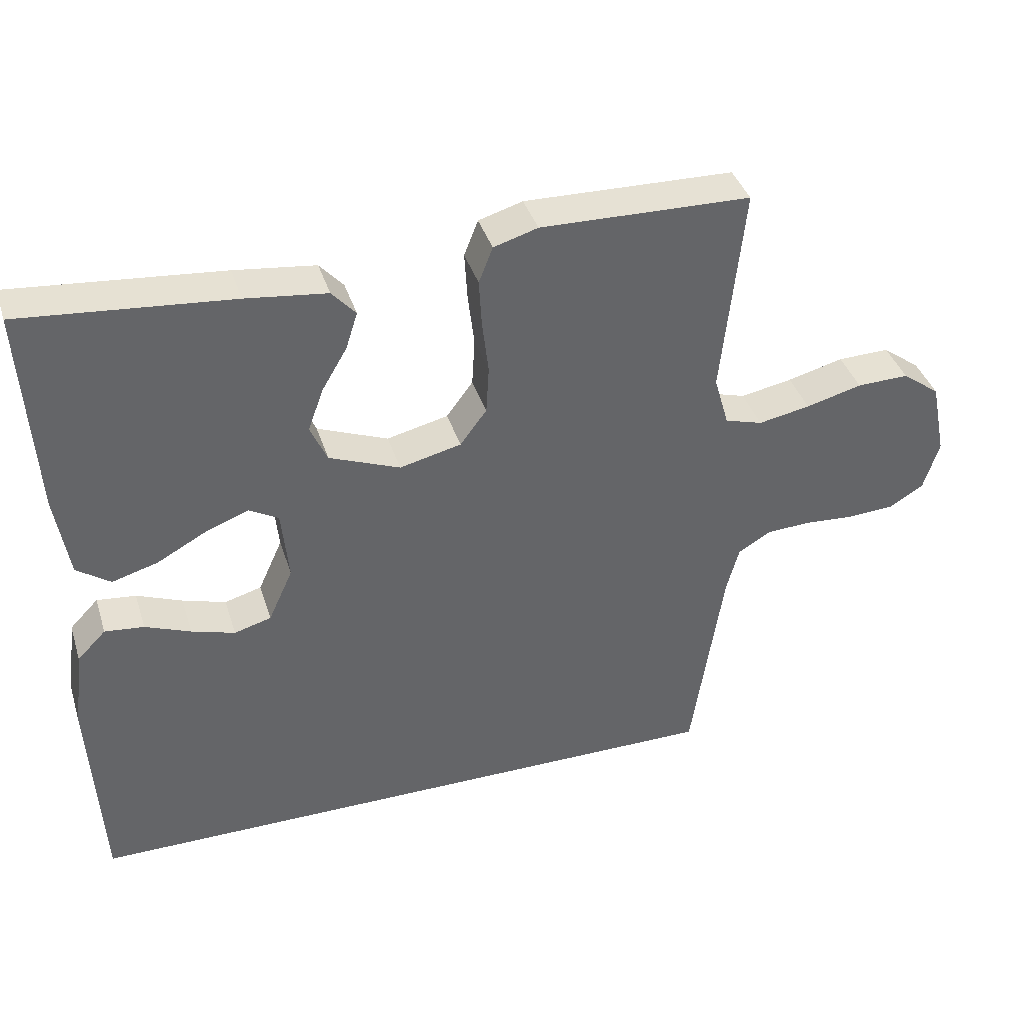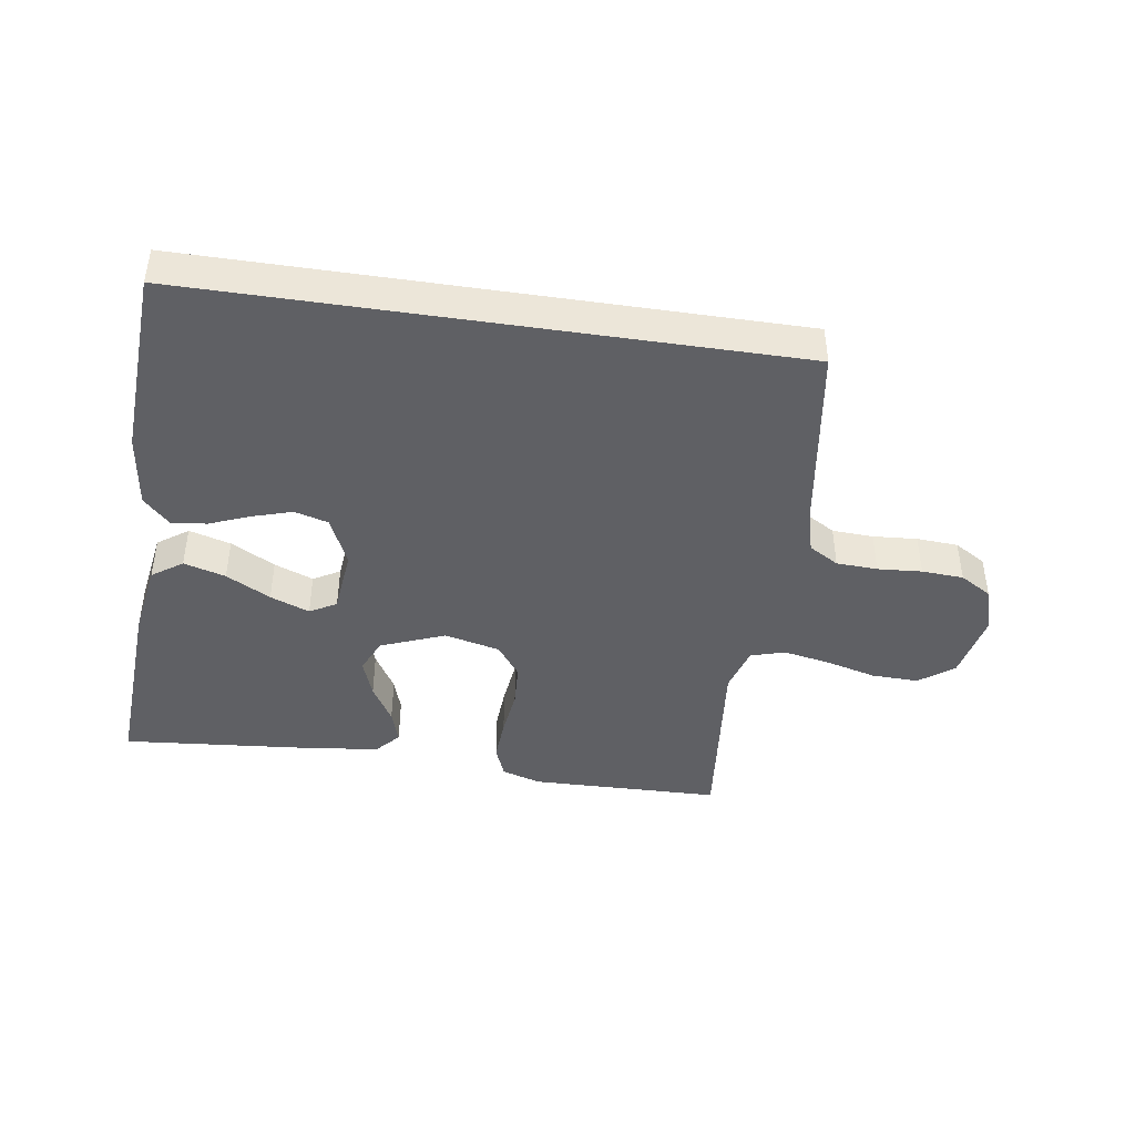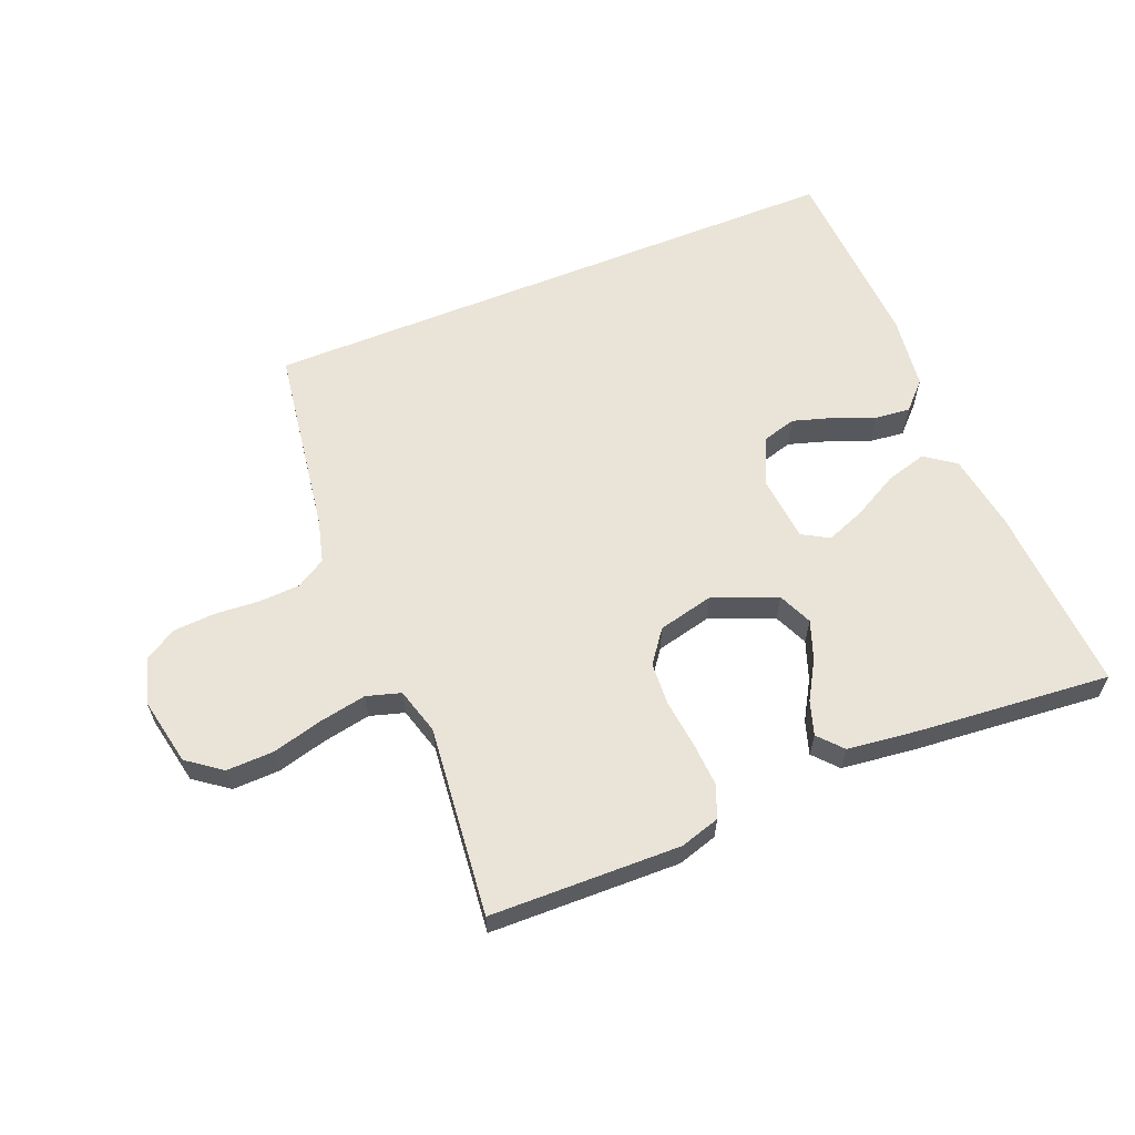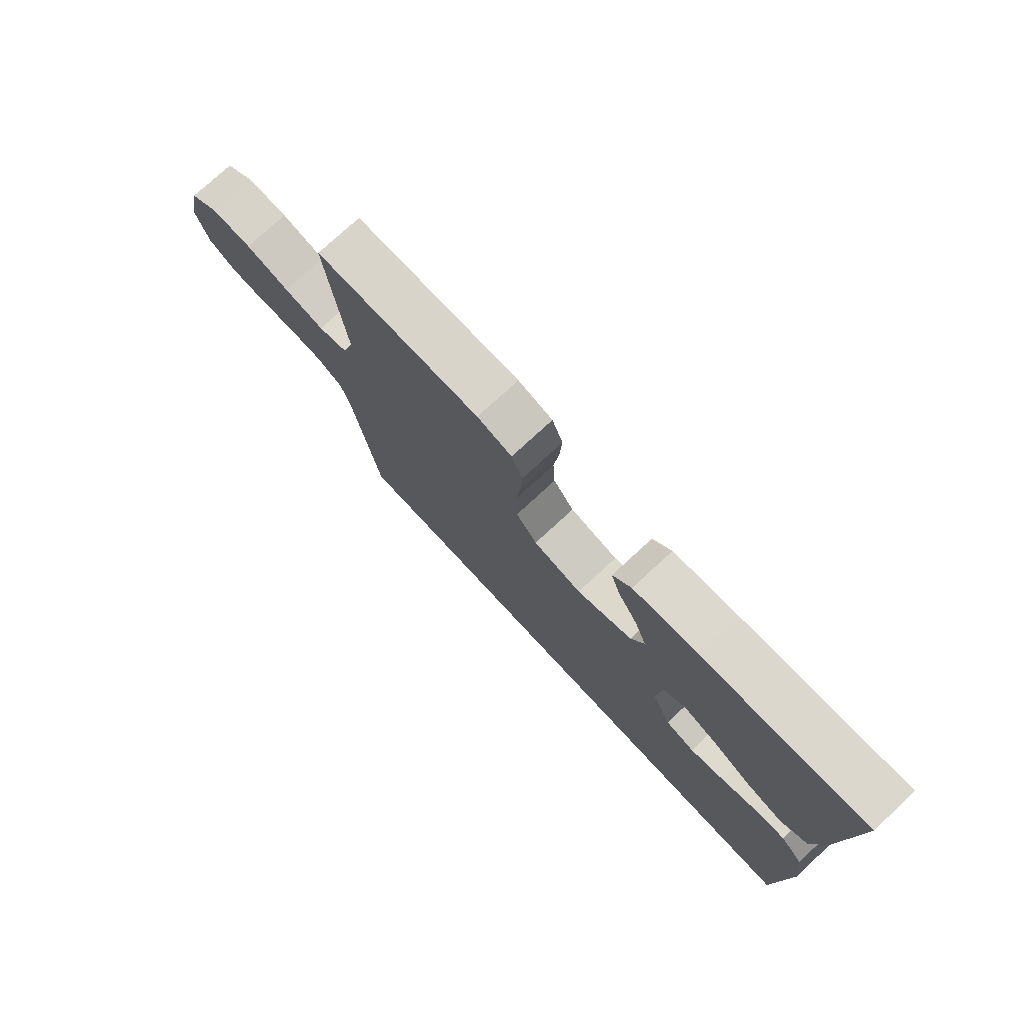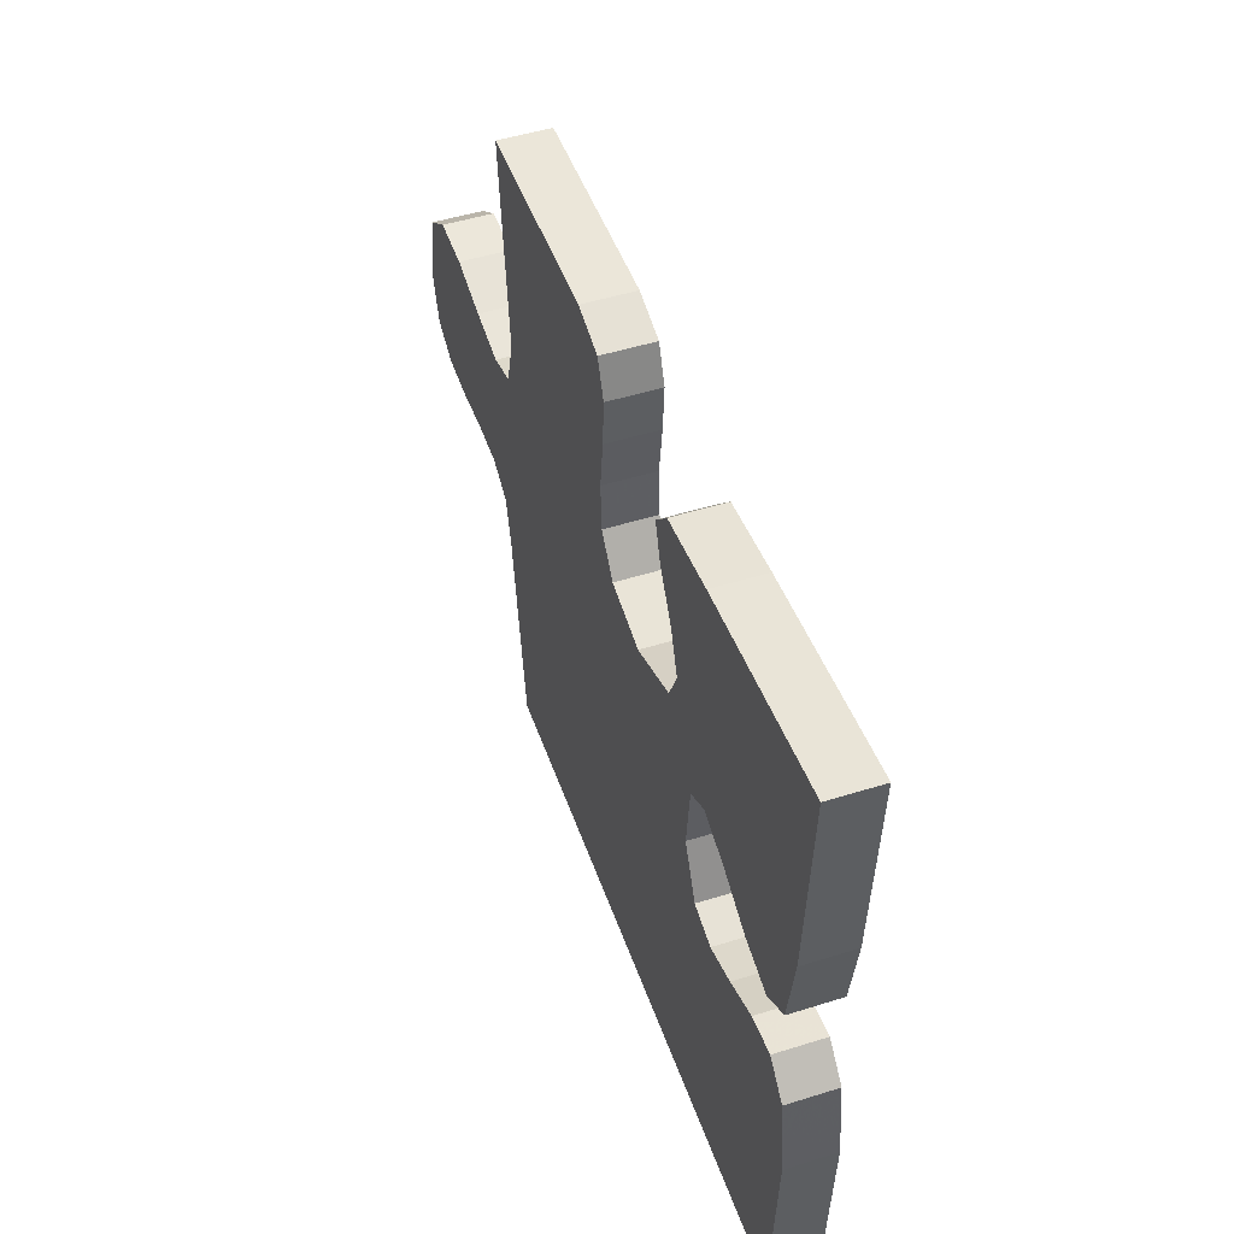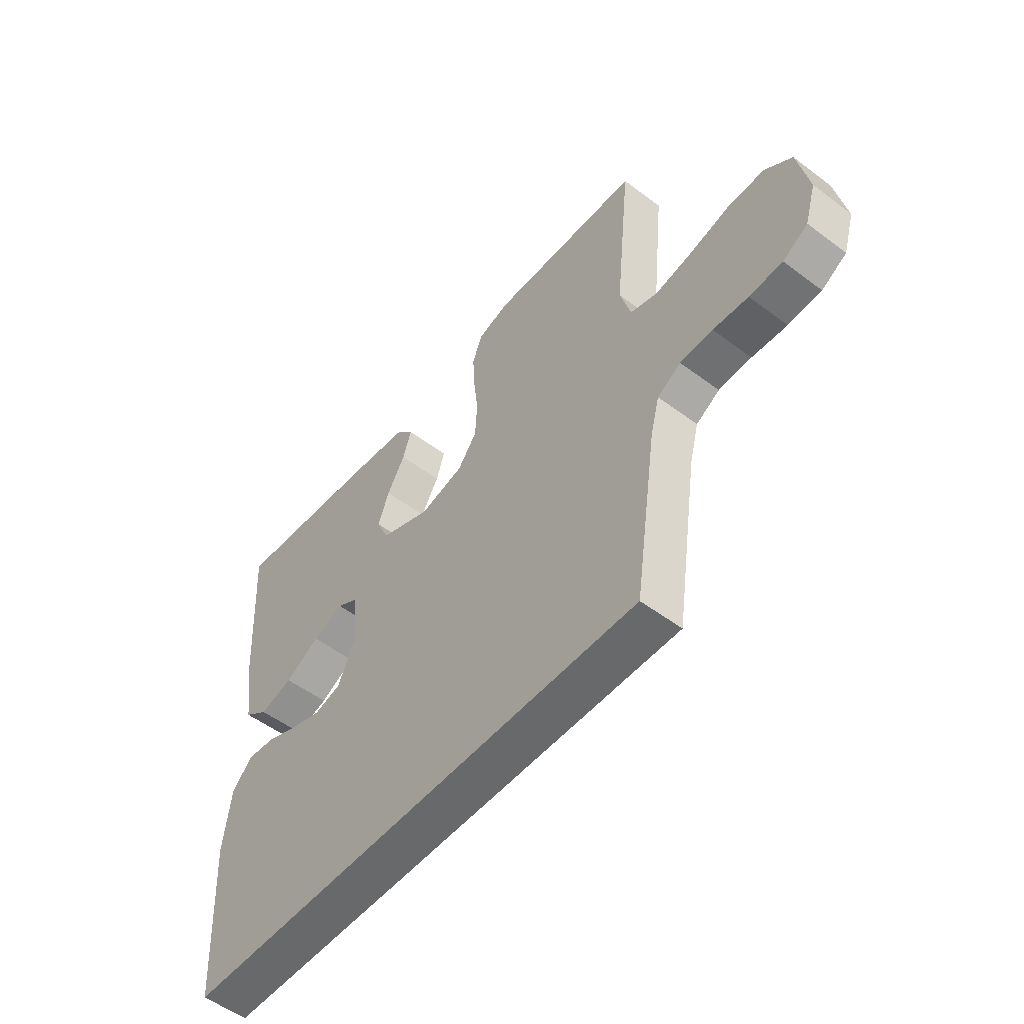
<metadata>
{"format":"obj","ext":"obj","renderer":"f3d","projection":"perspective","resolution":1024,"background":"white","views":[{"elev":39.1,"azim":163.0,"up":"+Z"},{"elev":-43.3,"azim":171.4,"up":"+Y"},{"elev":61.0,"azim":-22.1,"up":"+Y"},{"elev":75.8,"azim":47.2,"up":"+Z"},{"elev":49.5,"azim":70.9,"up":"+Z"},{"elev":-52.6,"azim":-129.0,"up":"+Z"}]}
</metadata>
<code>
v 0.5 0.07 0.5
v 0.483 0.07 0.2
v 0.464 0.07 0.08
v 0.416 0.07 0.046
v 0.35 0.07 0.065
v 0.28 0.07 0.103
v 0.218 0.07 0.127
v 0.176 0.07 0.103
v 0.166 0.07 0
v 0.201 0.07 -0.077
v 0.254 0.07 -0.092
v 0.316 0.07 -0.073
v 0.381 0.07 -0.047
v 0.437 0.07 -0.041
v 0.478 0.07 -0.083
v 0.493 0.07 -0.2
v 0.477 0.07 -0.5
v -0.465 0.07 -0.5
v -0.51 0.07 -0.2
v -0.528 0.07 -0.132
v -0.575 0.07 -0.104
v -0.64 0.07 -0.101
v -0.71 0.07 -0.106
v -0.776 0.07 -0.102
v -0.826 0.07 -0.072
v -0.848 0.07 0
v -0.826 0.07 0.108
v -0.772 0.07 0.148
v -0.698 0.07 0.146
v -0.618 0.07 0.125
v -0.544 0.07 0.111
v -0.49 0.07 0.127
v -0.469 0.07 0.2
v -0.5 0.07 0.5
v -0.2 0.07 0.507
v -0.137 0.07 0.488
v -0.117 0.07 0.437
v -0.121 0.07 0.368
v -0.13 0.07 0.293
v -0.126 0.07 0.224
v -0.088 0.07 0.173
v 0 0.07 0.152
v 0.101 0.07 0.192
v 0.125 0.07 0.246
v 0.103 0.07 0.307
v 0.067 0.07 0.368
v 0.05 0.07 0.421
v 0.084 0.07 0.459
v 0.2 0.07 0.473
v 0.5 0 0.5
v 0.483 0 0.2
v 0.464 0 0.08
v 0.416 0 0.046
v 0.35 0 0.065
v 0.28 0 0.103
v 0.218 0 0.127
v 0.176 0 0.103
v 0.166 0 0
v 0.201 0 -0.077
v 0.254 0 -0.092
v 0.316 0 -0.073
v 0.381 0 -0.047
v 0.437 0 -0.041
v 0.478 0 -0.083
v 0.493 0 -0.2
v 0.477 0 -0.5
v -0.465 0 -0.5
v -0.51 0 -0.2
v -0.528 0 -0.132
v -0.575 0 -0.104
v -0.64 0 -0.101
v -0.71 0 -0.106
v -0.776 0 -0.102
v -0.826 0 -0.072
v -0.848 0 0
v -0.826 0 0.108
v -0.772 0 0.148
v -0.698 0 0.146
v -0.618 0 0.125
v -0.544 0 0.111
v -0.49 0 0.127
v -0.469 0 0.2
v -0.5 0 0.5
v -0.2 0 0.507
v -0.137 0 0.488
v -0.117 0 0.437
v -0.121 0 0.368
v -0.13 0 0.293
v -0.126 0 0.224
v -0.088 0 0.173
v 0 0 0.152
v 0.101 0 0.192
v 0.125 0 0.246
v 0.103 0 0.307
v 0.067 0 0.368
v 0.05 0 0.421
v 0.084 0 0.459
v 0.2 0 0.473
f 4 5 6
f 3 4 6
f 2 3 6
f 1 2 6
f 49 1 6
f 48 49 6
f 47 48 6
f 46 47 6
f 45 46 6
f 44 45 6 7
f 43 44 7 8
f 42 43 8 9
f 41 42 9 10
f 37 38 39
f 36 37 39
f 35 36 39
f 34 35 39
f 33 34 39
f 32 33 39 40
f 31 32 40 41
f 28 29 30
f 27 28 30
f 26 27 30
f 25 26 30
f 24 25 30
f 23 24 30
f 22 23 30
f 21 22 30 31
f 31 41 10
f 21 31 10
f 20 21 10
f 16 17 18
f 15 16 18
f 14 15 18
f 13 14 18
f 12 13 18
f 11 12 18
f 11 18 19
f 10 11 19 20
f 55 54 53
f 55 53 52
f 55 52 51
f 55 51 50
f 55 50 98
f 55 98 97
f 55 97 96
f 55 96 95
f 55 95 94
f 56 55 94 93
f 57 56 93 92
f 58 57 92 91
f 59 58 91 90
f 88 87 86
f 88 86 85
f 88 85 84
f 88 84 83
f 88 83 82
f 89 88 82 81
f 90 89 81 80
f 79 78 77
f 79 77 76
f 79 76 75
f 79 75 74
f 79 74 73
f 79 73 72
f 79 72 71
f 80 79 71 70
f 59 90 80
f 59 80 70
f 59 70 69
f 67 66 65
f 67 65 64
f 67 64 63
f 67 63 62
f 67 62 61
f 67 61 60
f 68 67 60
f 69 68 60 59
f 1 50 51 2
f 2 51 52 3
f 3 52 53 4
f 4 53 54 5
f 5 54 55 6
f 6 55 56 7
f 7 56 57 8
f 8 57 58 9
f 9 58 59 10
f 10 59 60 11
f 11 60 61 12
f 12 61 62 13
f 13 62 63 14
f 14 63 64 15
f 15 64 65 16
f 16 65 66 17
f 17 66 67 18
f 18 67 68 19
f 19 68 69 20
f 20 69 70 21
f 21 70 71 22
f 22 71 72 23
f 23 72 73 24
f 24 73 74 25
f 25 74 75 26
f 26 75 76 27
f 27 76 77 28
f 28 77 78 29
f 29 78 79 30
f 30 79 80 31
f 31 80 81 32
f 32 81 82 33
f 33 82 83 34
f 34 83 84 35
f 35 84 85 36
f 36 85 86 37
f 37 86 87 38
f 38 87 88 39
f 39 88 89 40
f 40 89 90 41
f 41 90 91 42
f 42 91 92 43
f 43 92 93 44
f 44 93 94 45
f 45 94 95 46
f 46 95 96 47
f 47 96 97 48
f 48 97 98 49
f 49 98 50 1

</code>
